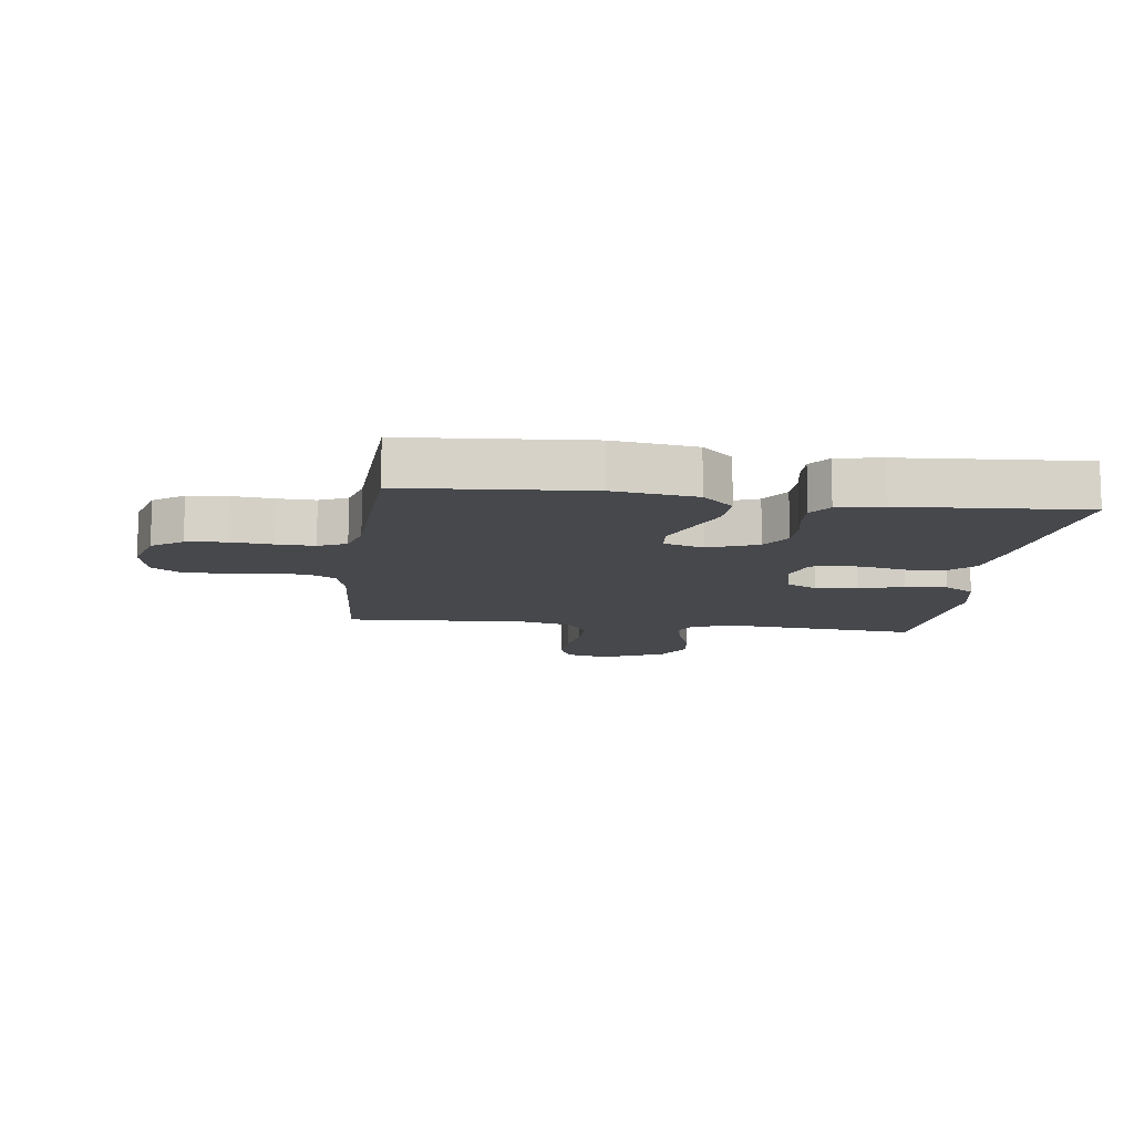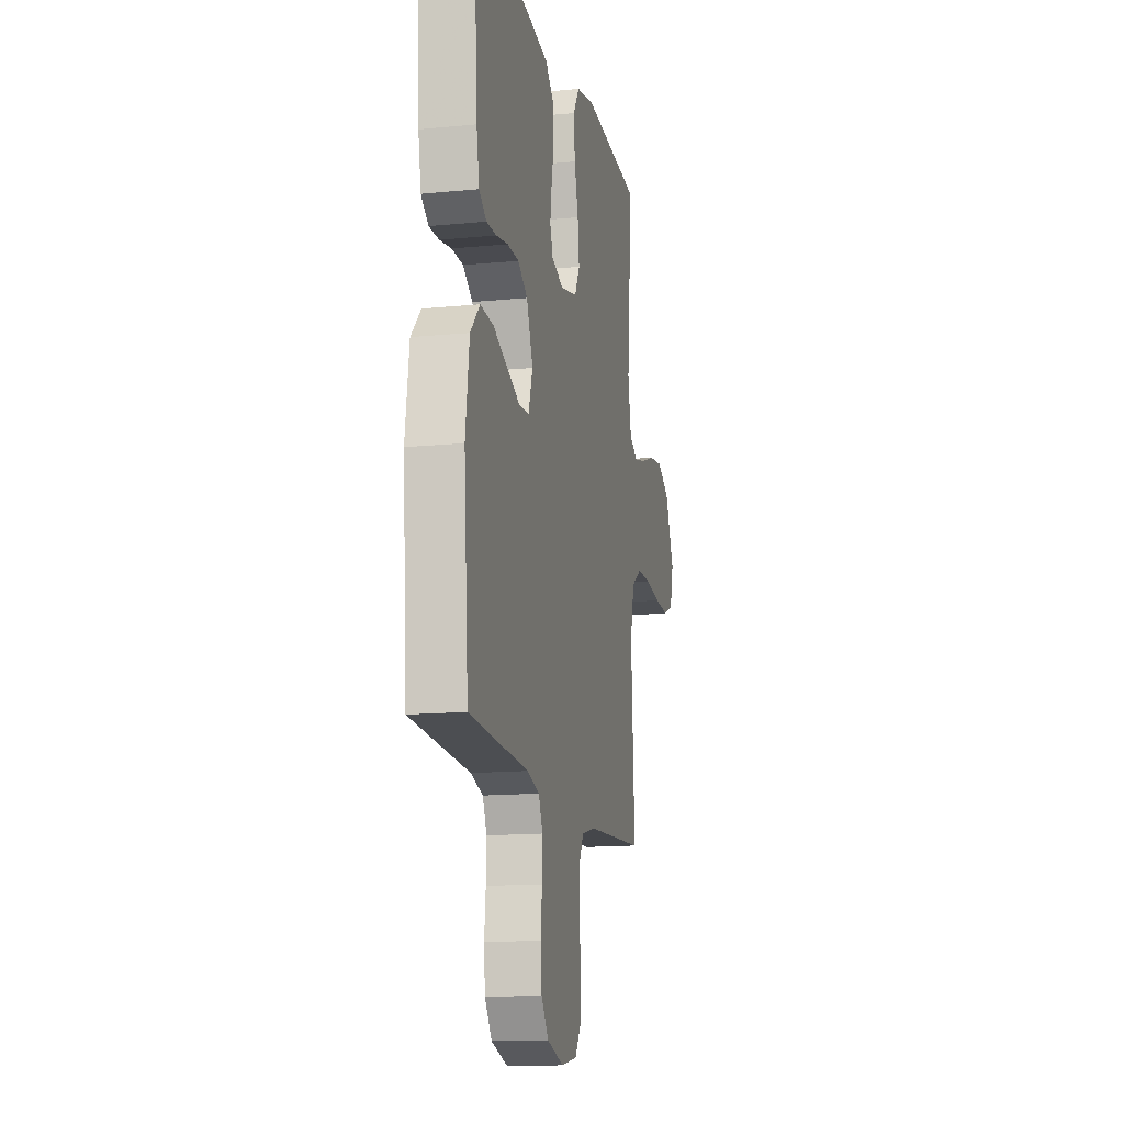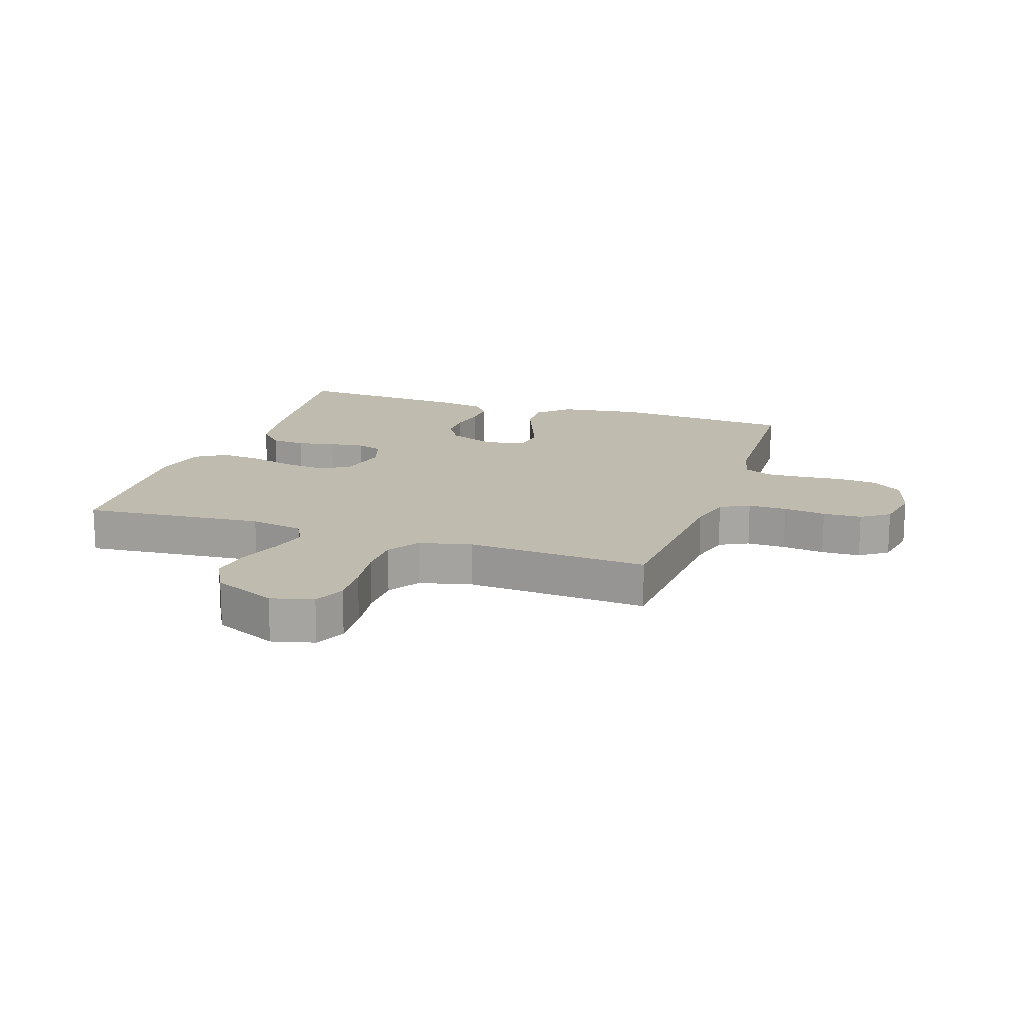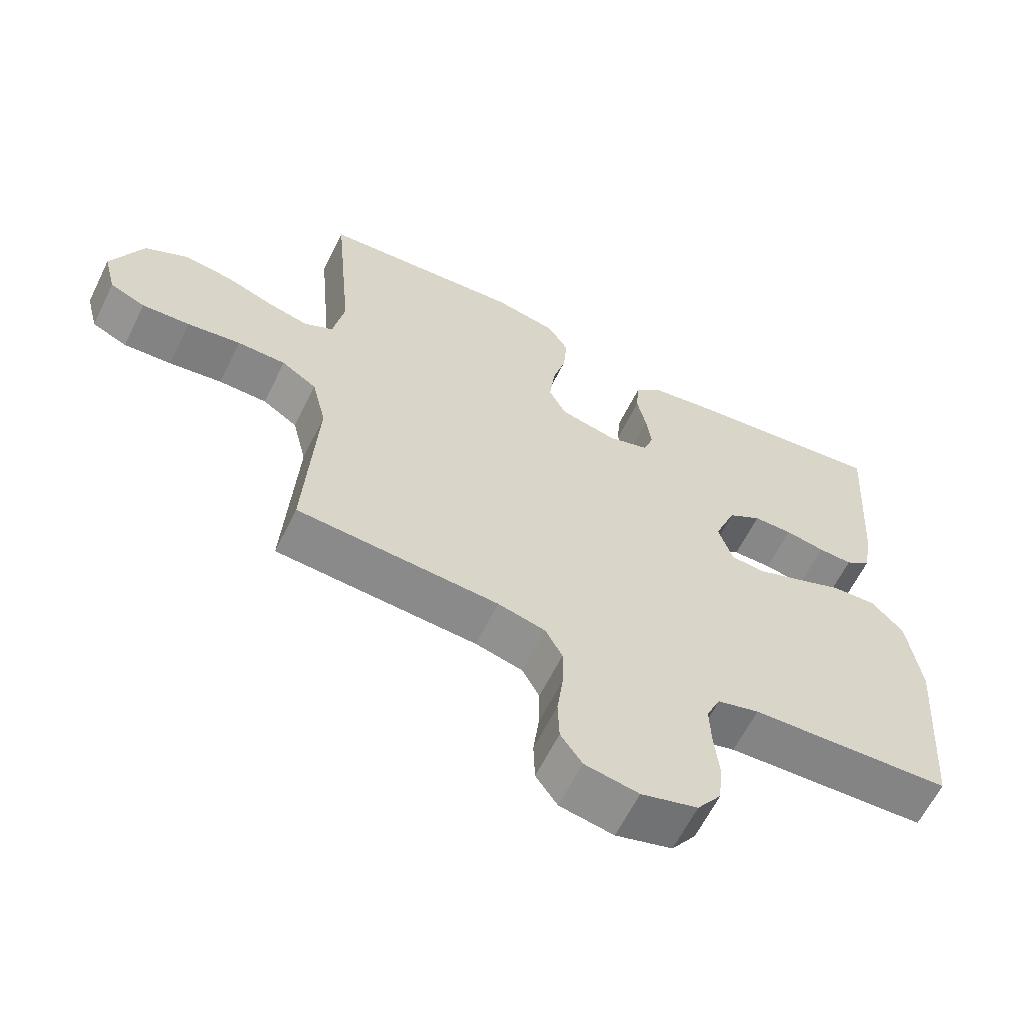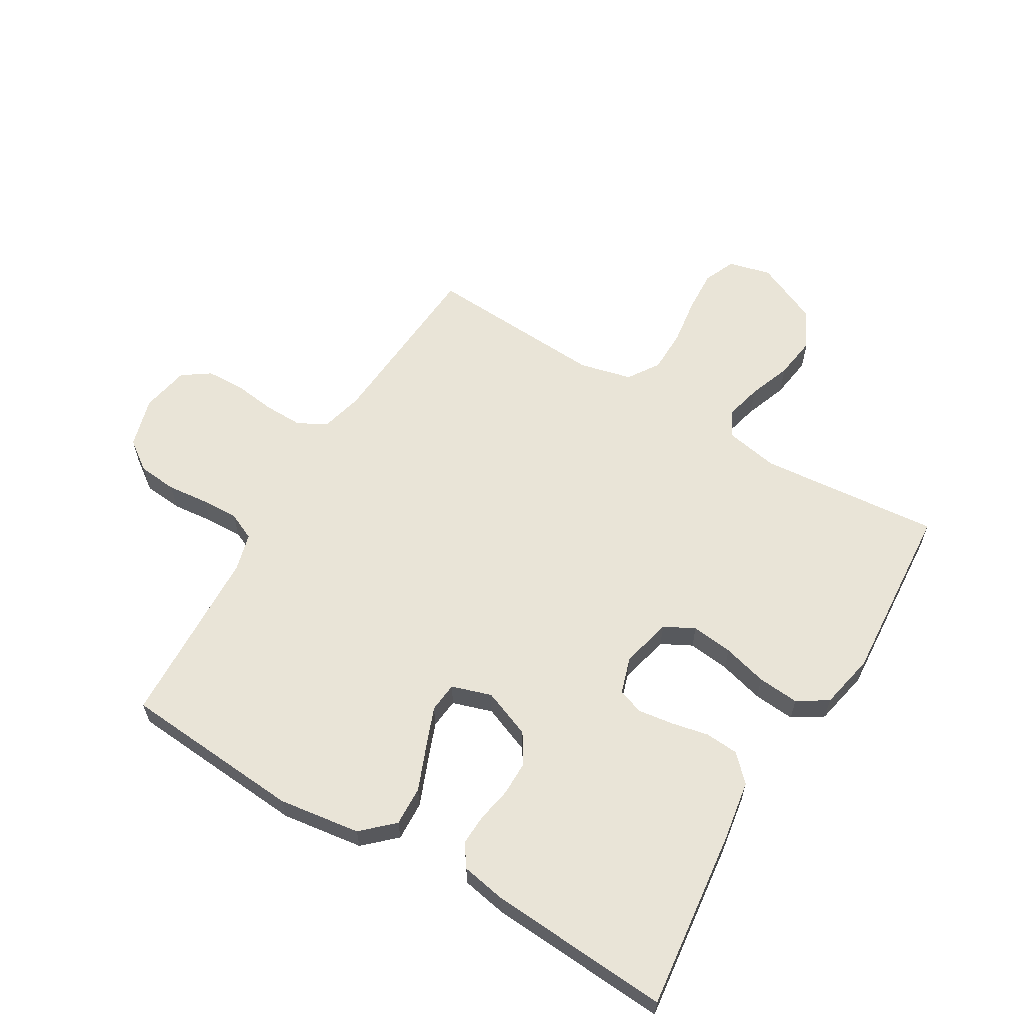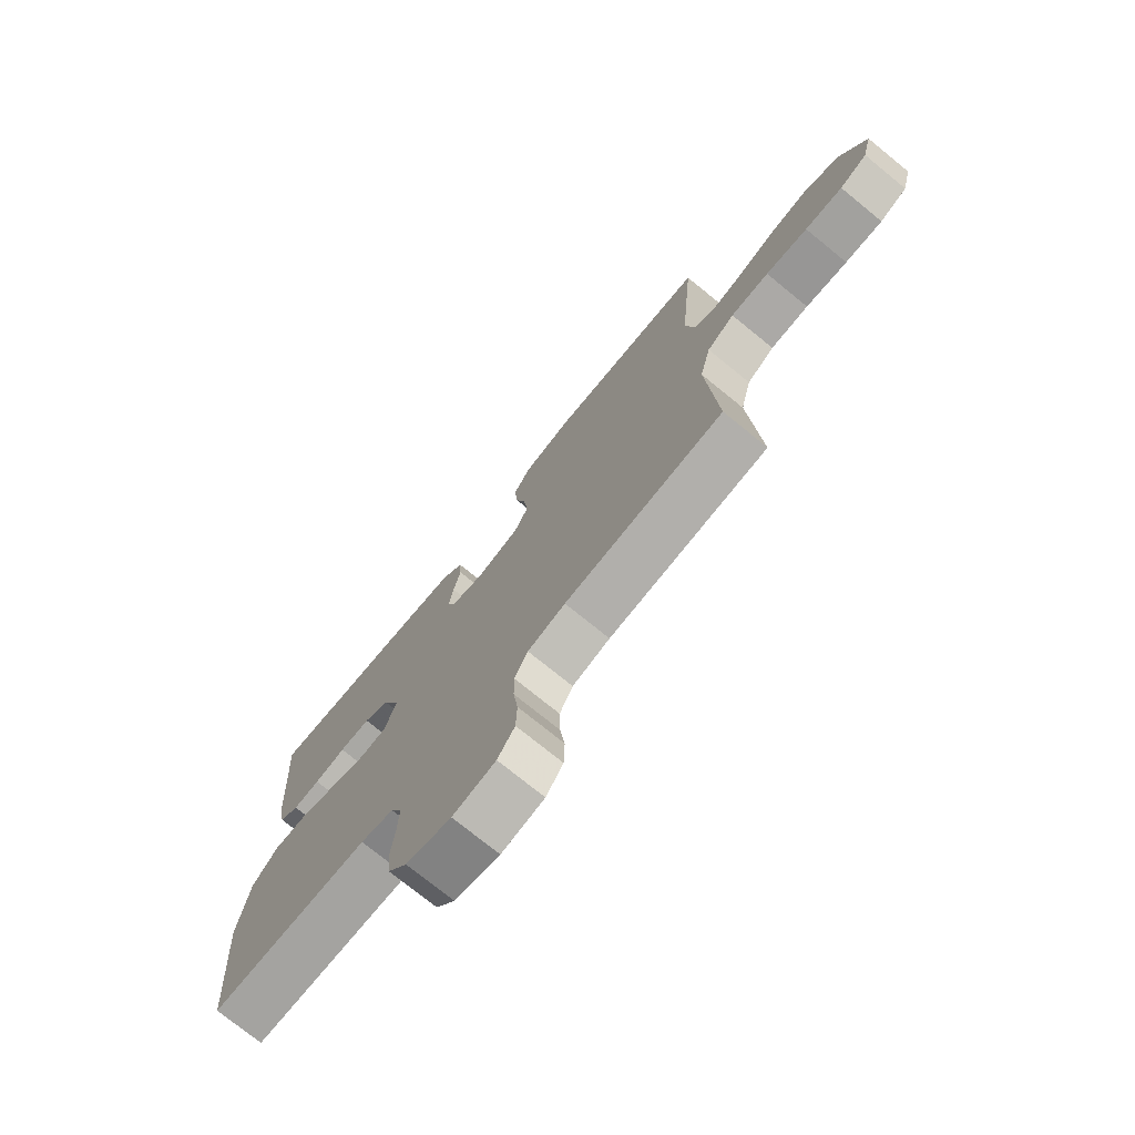
<metadata>
{"format":"obj","ext":"obj","renderer":"f3d","projection":"perspective","resolution":1024,"background":"white","views":[{"elev":-11.5,"azim":-97.5,"up":"+Y"},{"elev":-14.4,"azim":-78.0,"up":"+Z"},{"elev":16.1,"azim":108.6,"up":"+Y"},{"elev":-62.3,"azim":153.8,"up":"+Z"},{"elev":61.0,"azim":-59.2,"up":"+Y"},{"elev":-74.9,"azim":50.9,"up":"+Z"}]}
</metadata>
<code>
v 0.5 0.07 0.5
v 0.473 0.07 0.2
v 0.49 0.07 0.111
v 0.533 0.07 0.088
v 0.594 0.07 0.103
v 0.665 0.07 0.129
v 0.736 0.07 0.139
v 0.8 0.07 0.105
v 0.847 0.07 0
v 0.829 0.07 -0.07
v 0.777 0.07 -0.093
v 0.706 0.07 -0.089
v 0.627 0.07 -0.078
v 0.555 0.07 -0.079
v 0.503 0.07 -0.113
v 0.482 0.07 -0.2
v 0.5 0.07 -0.5
v 0.2 0.07 -0.521
v 0.129 0.07 -0.539
v 0.104 0.07 -0.587
v 0.105 0.07 -0.651
v 0.114 0.07 -0.721
v 0.112 0.07 -0.785
v 0.08 0.07 -0.831
v 0 0.07 -0.846
v -0.084 0.07 -0.822
v -0.12 0.07 -0.772
v -0.126 0.07 -0.707
v -0.119 0.07 -0.638
v -0.117 0.07 -0.576
v -0.138 0.07 -0.53
v -0.2 0.07 -0.513
v -0.5 0.07 -0.5
v -0.523 0.07 -0.2
v -0.504 0.07 -0.064
v -0.456 0.07 -0.013
v -0.39 0.07 -0.016
v -0.318 0.07 -0.045
v -0.251 0.07 -0.071
v -0.201 0.07 -0.066
v -0.18 0.07 0
v -0.212 0.07 0.081
v -0.261 0.07 0.112
v -0.319 0.07 0.112
v -0.378 0.07 0.101
v -0.429 0.07 0.099
v -0.466 0.07 0.125
v -0.48 0.07 0.2
v -0.5 0.07 0.5
v -0.2 0.07 0.465
v -0.101 0.07 0.449
v -0.059 0.07 0.408
v -0.055 0.07 0.352
v -0.068 0.07 0.29
v -0.076 0.07 0.232
v -0.061 0.07 0.189
v 0 0.07 0.17
v 0.084 0.07 0.19
v 0.11 0.07 0.24
v 0.102 0.07 0.309
v 0.082 0.07 0.383
v 0.076 0.07 0.452
v 0.108 0.07 0.502
v 0.2 0.07 0.521
v 0.5 0 0.5
v 0.473 0 0.2
v 0.49 0 0.111
v 0.533 0 0.088
v 0.594 0 0.103
v 0.665 0 0.129
v 0.736 0 0.139
v 0.8 0 0.105
v 0.847 0 0
v 0.829 0 -0.07
v 0.777 0 -0.093
v 0.706 0 -0.089
v 0.627 0 -0.078
v 0.555 0 -0.079
v 0.503 0 -0.113
v 0.482 0 -0.2
v 0.5 0 -0.5
v 0.2 0 -0.521
v 0.129 0 -0.539
v 0.104 0 -0.587
v 0.105 0 -0.651
v 0.114 0 -0.721
v 0.112 0 -0.785
v 0.08 0 -0.831
v 0 0 -0.846
v -0.084 0 -0.822
v -0.12 0 -0.772
v -0.126 0 -0.707
v -0.119 0 -0.638
v -0.117 0 -0.576
v -0.138 0 -0.53
v -0.2 0 -0.513
v -0.5 0 -0.5
v -0.523 0 -0.2
v -0.504 0 -0.064
v -0.456 0 -0.013
v -0.39 0 -0.016
v -0.318 0 -0.045
v -0.251 0 -0.071
v -0.201 0 -0.066
v -0.18 0 0
v -0.212 0 0.081
v -0.261 0 0.112
v -0.319 0 0.112
v -0.378 0 0.101
v -0.429 0 0.099
v -0.466 0 0.125
v -0.48 0 0.2
v -0.5 0 0.5
v -0.2 0 0.465
v -0.101 0 0.449
v -0.059 0 0.408
v -0.055 0 0.352
v -0.068 0 0.29
v -0.076 0 0.232
v -0.061 0 0.189
v 0 0 0.17
v 0.084 0 0.19
v 0.11 0 0.24
v 0.102 0 0.309
v 0.082 0 0.383
v 0.076 0 0.452
v 0.108 0 0.502
v 0.2 0 0.521
f 63 64 1 2
f 60 61 62 63
f 59 60 63 2
f 58 59 2 3
f 57 58 3 4
f 51 52 53 54
f 51 54 55
f 50 51 55
f 49 50 55 56
f 47 48 49 56
f 44 45 46 47
f 43 44 47 56
f 35 36 37 38
f 35 38 39
f 32 33 34 35
f 31 32 35 39
f 30 31 39 40
f 26 27 28 29
f 26 29 30
f 25 26 30
f 21 22 23 24
f 20 21 24 25
f 16 17 18
f 15 16 18 19
f 10 11 12 13
f 10 13 14
f 9 10 14
f 8 9 14
f 5 6 7 8
f 4 5 8 14
f 57 4 14 15
f 42 43 56 57
f 41 42 57 15
f 20 25 30 40
f 19 20 40 41
f 15 19 41
f 66 65 128 127
f 127 126 125 124
f 66 127 124 123
f 67 66 123 122
f 68 67 122 121
f 118 117 116 115
f 119 118 115
f 119 115 114
f 120 119 114 113
f 120 113 112 111
f 111 110 109 108
f 120 111 108 107
f 102 101 100 99
f 103 102 99
f 99 98 97 96
f 103 99 96 95
f 104 103 95 94
f 93 92 91 90
f 94 93 90
f 94 90 89
f 88 87 86 85
f 89 88 85 84
f 82 81 80
f 83 82 80 79
f 77 76 75 74
f 78 77 74
f 78 74 73
f 78 73 72
f 72 71 70 69
f 78 72 69 68
f 79 78 68 121
f 121 120 107 106
f 79 121 106 105
f 104 94 89 84
f 105 104 84 83
f 105 83 79
f 1 65 66 2
f 2 66 67 3
f 3 67 68 4
f 4 68 69 5
f 5 69 70 6
f 6 70 71 7
f 7 71 72 8
f 8 72 73 9
f 9 73 74 10
f 10 74 75 11
f 11 75 76 12
f 12 76 77 13
f 13 77 78 14
f 14 78 79 15
f 15 79 80 16
f 16 80 81 17
f 17 81 82 18
f 18 82 83 19
f 19 83 84 20
f 20 84 85 21
f 21 85 86 22
f 22 86 87 23
f 23 87 88 24
f 24 88 89 25
f 25 89 90 26
f 26 90 91 27
f 27 91 92 28
f 28 92 93 29
f 29 93 94 30
f 30 94 95 31
f 31 95 96 32
f 32 96 97 33
f 33 97 98 34
f 34 98 99 35
f 35 99 100 36
f 36 100 101 37
f 37 101 102 38
f 38 102 103 39
f 39 103 104 40
f 40 104 105 41
f 41 105 106 42
f 42 106 107 43
f 43 107 108 44
f 44 108 109 45
f 45 109 110 46
f 46 110 111 47
f 47 111 112 48
f 48 112 113 49
f 49 113 114 50
f 50 114 115 51
f 51 115 116 52
f 52 116 117 53
f 53 117 118 54
f 54 118 119 55
f 55 119 120 56
f 56 120 121 57
f 57 121 122 58
f 58 122 123 59
f 59 123 124 60
f 60 124 125 61
f 61 125 126 62
f 62 126 127 63
f 63 127 128 64
f 64 128 65 1

</code>
